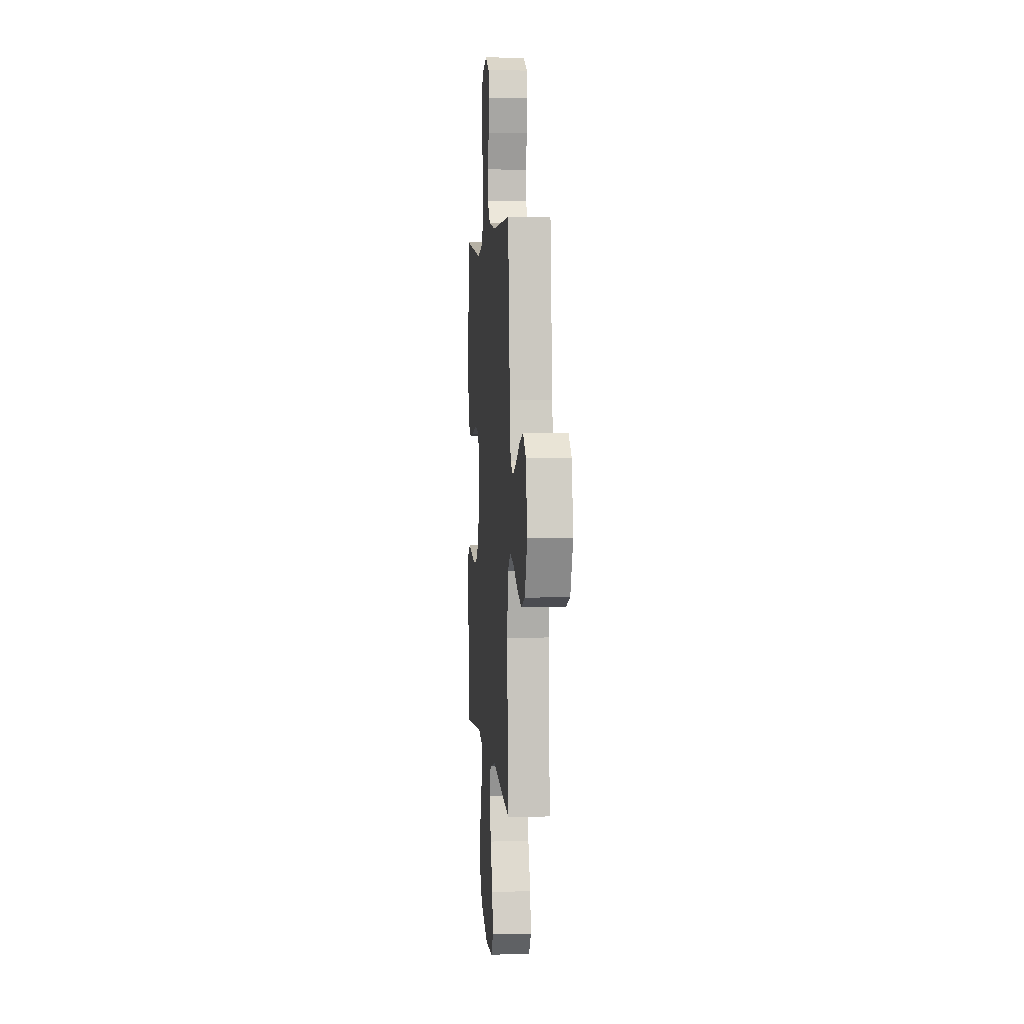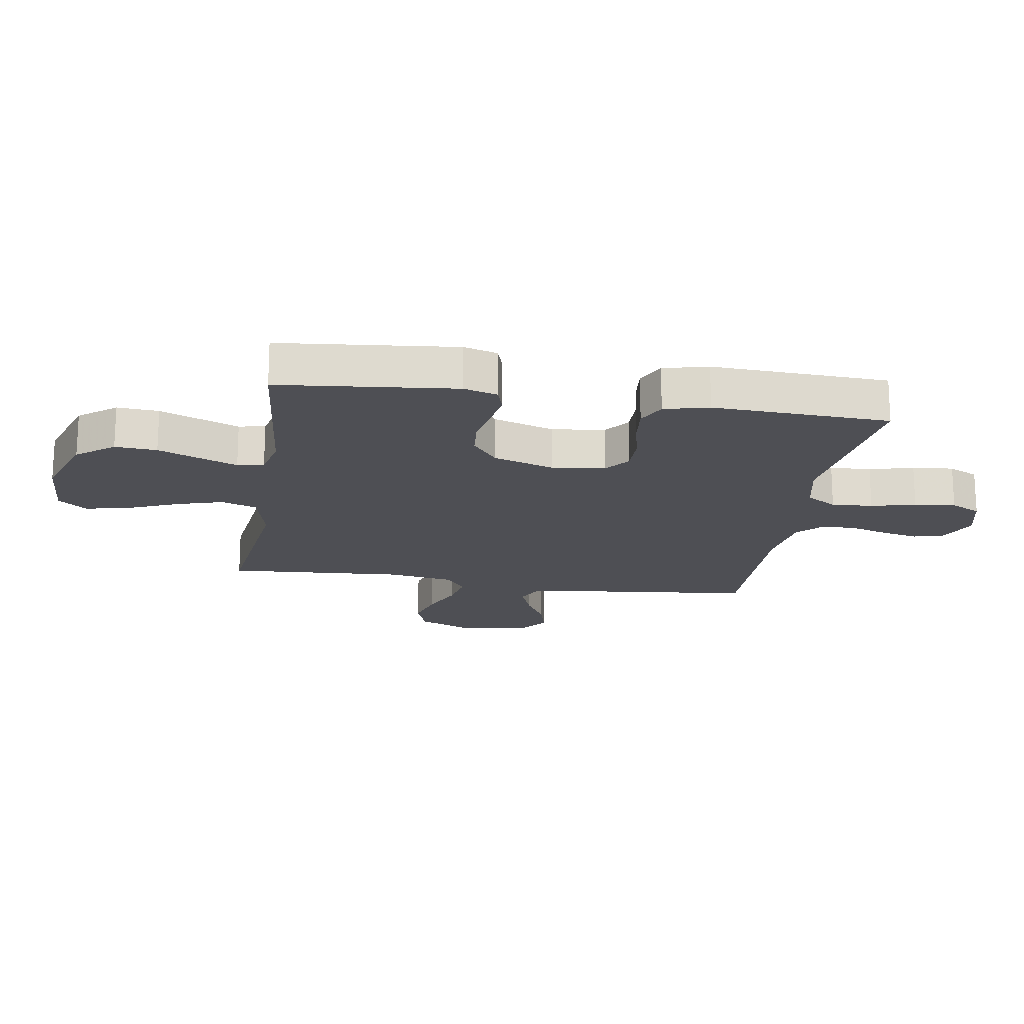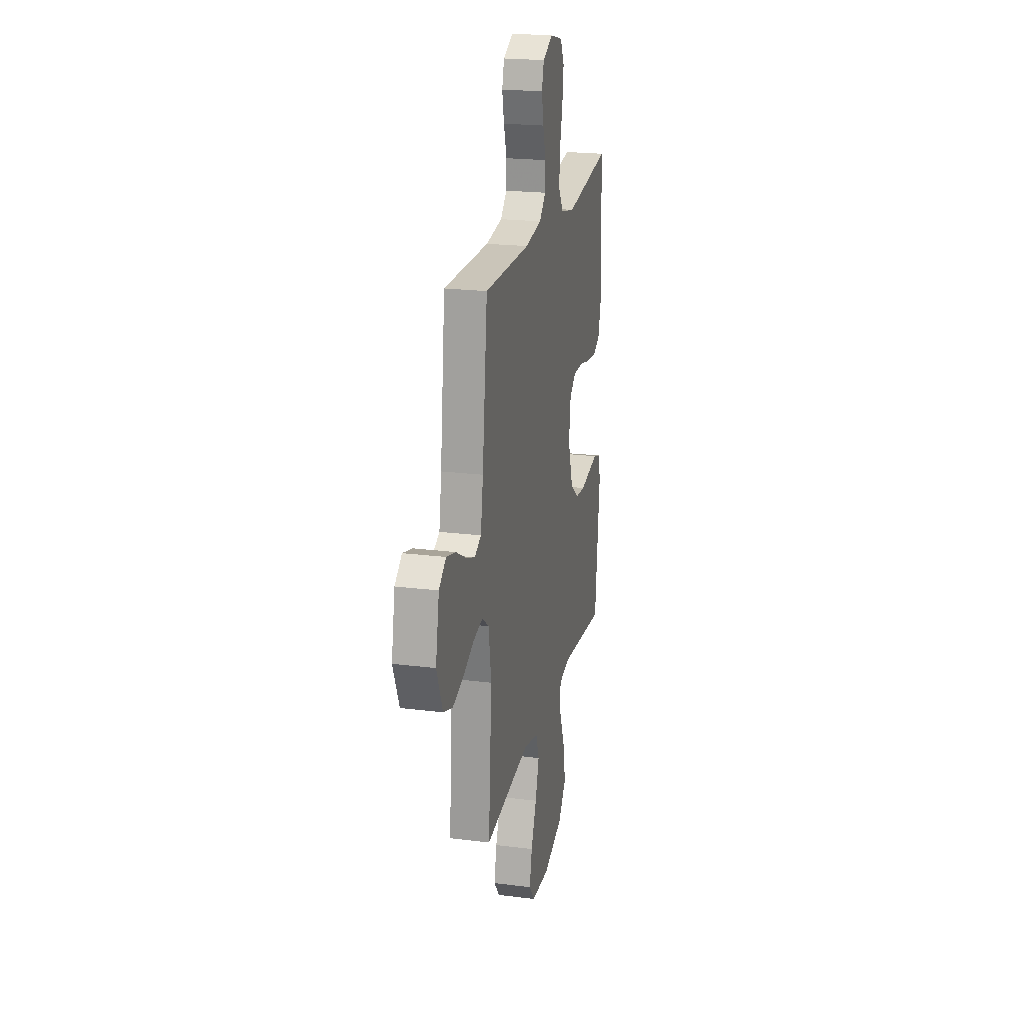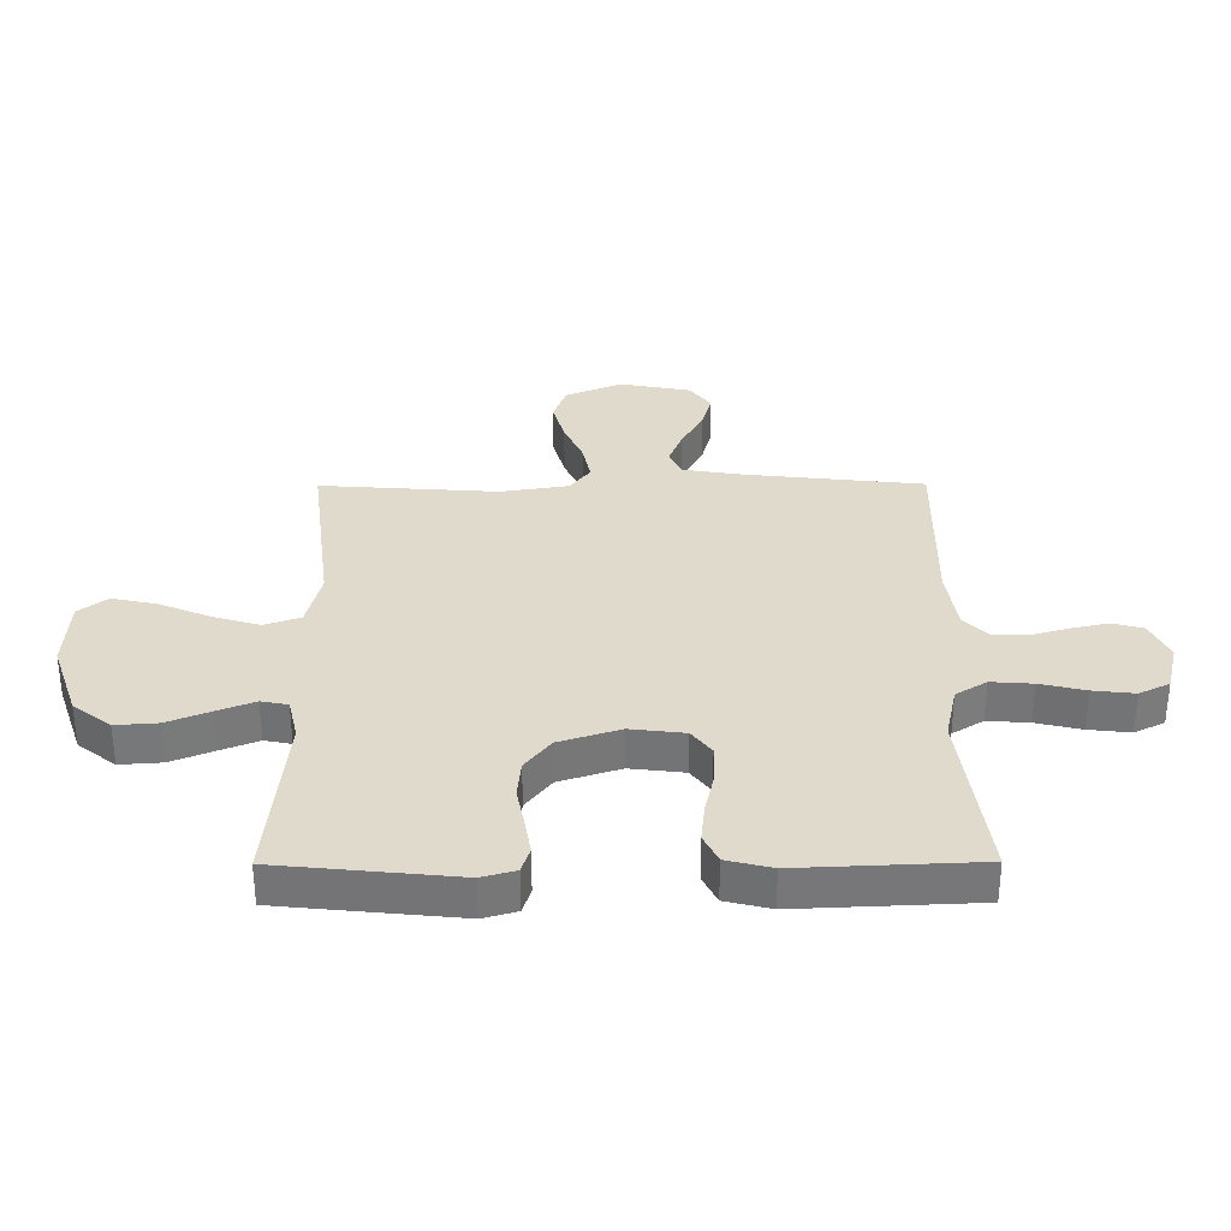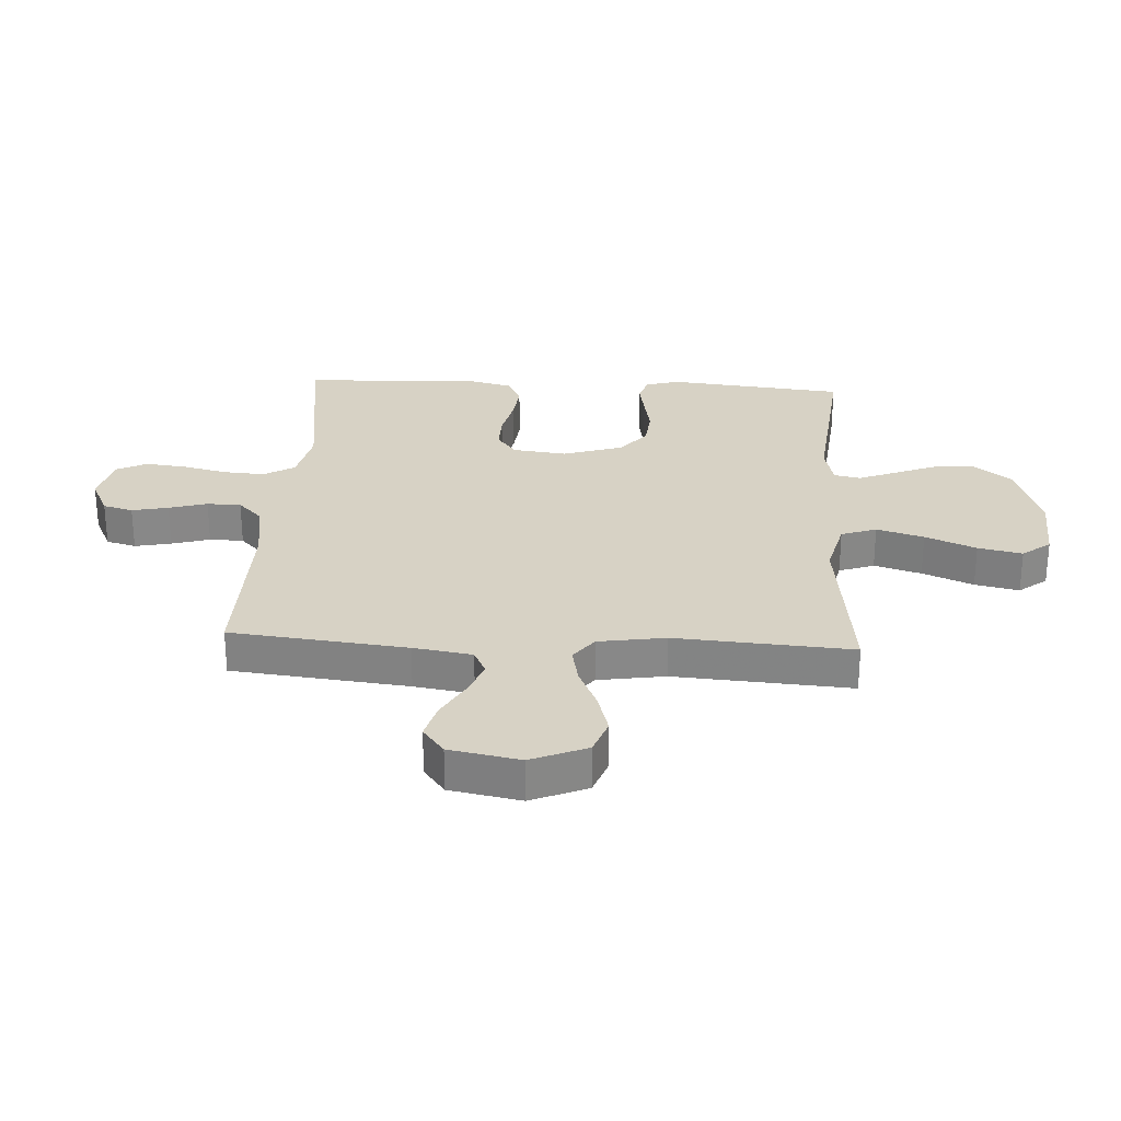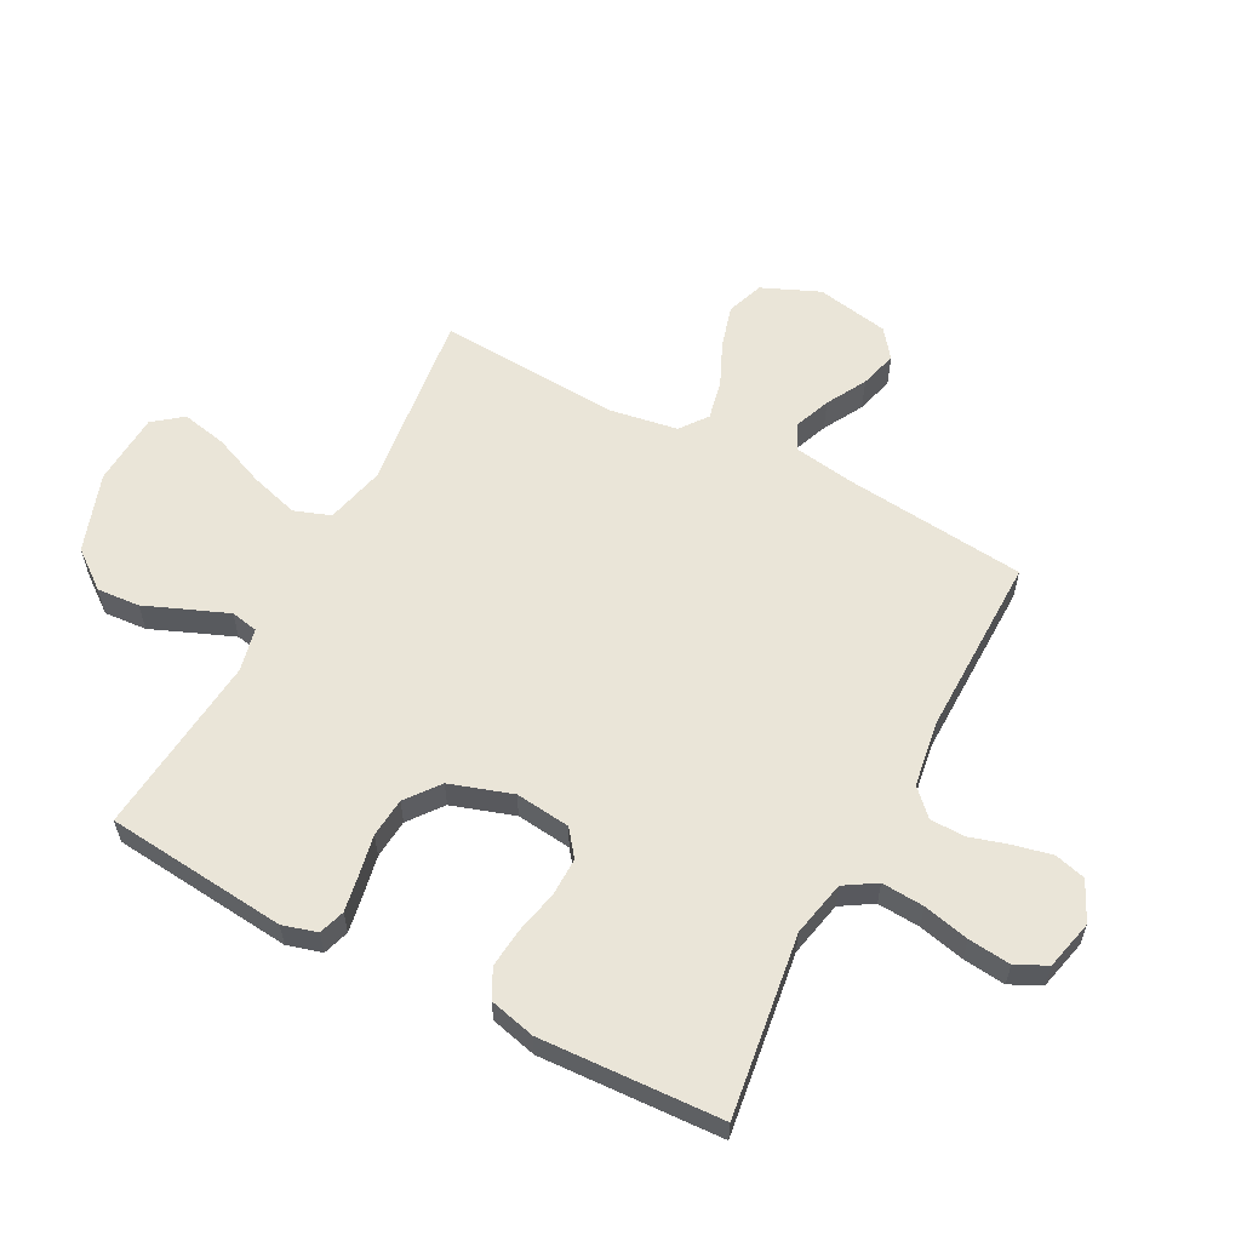
<metadata>
{"format":"obj","ext":"obj","renderer":"f3d","projection":"perspective","resolution":1024,"background":"white","views":[{"elev":4.3,"azim":85.2,"up":"+Z"},{"elev":-18.4,"azim":-99.1,"up":"+Y"},{"elev":21.6,"azim":102.6,"up":"+Z"},{"elev":33.0,"azim":-90.3,"up":"+Y"},{"elev":27.6,"azim":93.2,"up":"+Y"},{"elev":59.0,"azim":-62.5,"up":"+Y"}]}
</metadata>
<code>
v 0.5 0.07 0.5
v 0.533 0.07 0.2
v 0.549 0.07 0.1
v 0.593 0.07 0.079
v 0.652 0.07 0.102
v 0.718 0.07 0.139
v 0.78 0.07 0.156
v 0.827 0.07 0.12
v 0.85 0.07 0
v 0.81 0.07 -0.095
v 0.749 0.07 -0.117
v 0.678 0.07 -0.097
v 0.606 0.07 -0.065
v 0.542 0.07 -0.052
v 0.497 0.07 -0.086
v 0.479 0.07 -0.2
v 0.5 0.07 -0.5
v 0.2 0.07 -0.464
v 0.103 0.07 -0.488
v 0.082 0.07 -0.548
v 0.106 0.07 -0.628
v 0.142 0.07 -0.714
v 0.158 0.07 -0.789
v 0.121 0.07 -0.837
v 0 0.07 -0.844
v -0.13 0.07 -0.8
v -0.179 0.07 -0.737
v -0.174 0.07 -0.666
v -0.145 0.07 -0.594
v -0.12 0.07 -0.531
v -0.129 0.07 -0.486
v -0.2 0.07 -0.47
v -0.5 0.07 -0.5
v -0.531 0.07 -0.2
v -0.515 0.07 -0.143
v -0.472 0.07 -0.129
v -0.413 0.07 -0.139
v -0.345 0.07 -0.152
v -0.28 0.07 -0.146
v -0.225 0.07 -0.103
v -0.192 0.07 0
v -0.203 0.07 0.091
v -0.246 0.07 0.124
v -0.309 0.07 0.123
v -0.38 0.07 0.107
v -0.446 0.07 0.1
v -0.494 0.07 0.124
v -0.513 0.07 0.2
v -0.5 0.07 0.5
v -0.2 0.07 0.46
v -0.108 0.07 0.48
v -0.076 0.07 0.532
v -0.081 0.07 0.602
v -0.099 0.07 0.678
v -0.107 0.07 0.748
v -0.082 0.07 0.799
v 0 0.07 0.819
v 0.066 0.07 0.788
v 0.08 0.07 0.737
v 0.067 0.07 0.675
v 0.048 0.07 0.61
v 0.049 0.07 0.552
v 0.091 0.07 0.511
v 0.2 0.07 0.495
v 0.5 0 0.5
v 0.533 0 0.2
v 0.549 0 0.1
v 0.593 0 0.079
v 0.652 0 0.102
v 0.718 0 0.139
v 0.78 0 0.156
v 0.827 0 0.12
v 0.85 0 0
v 0.81 0 -0.095
v 0.749 0 -0.117
v 0.678 0 -0.097
v 0.606 0 -0.065
v 0.542 0 -0.052
v 0.497 0 -0.086
v 0.479 0 -0.2
v 0.5 0 -0.5
v 0.2 0 -0.464
v 0.103 0 -0.488
v 0.082 0 -0.548
v 0.106 0 -0.628
v 0.142 0 -0.714
v 0.158 0 -0.789
v 0.121 0 -0.837
v 0 0 -0.844
v -0.13 0 -0.8
v -0.179 0 -0.737
v -0.174 0 -0.666
v -0.145 0 -0.594
v -0.12 0 -0.531
v -0.129 0 -0.486
v -0.2 0 -0.47
v -0.5 0 -0.5
v -0.531 0 -0.2
v -0.515 0 -0.143
v -0.472 0 -0.129
v -0.413 0 -0.139
v -0.345 0 -0.152
v -0.28 0 -0.146
v -0.225 0 -0.103
v -0.192 0 0
v -0.203 0 0.091
v -0.246 0 0.124
v -0.309 0 0.123
v -0.38 0 0.107
v -0.446 0 0.1
v -0.494 0 0.124
v -0.513 0 0.2
v -0.5 0 0.5
v -0.2 0 0.46
v -0.108 0 0.48
v -0.076 0 0.532
v -0.081 0 0.602
v -0.099 0 0.678
v -0.107 0 0.748
v -0.082 0 0.799
v 0 0 0.819
v 0.066 0 0.788
v 0.08 0 0.737
v 0.067 0 0.675
v 0.048 0 0.61
v 0.049 0 0.552
v 0.091 0 0.511
v 0.2 0 0.495
f 59 60 61
f 58 59 61
f 57 58 61
f 56 57 61
f 55 56 61
f 54 55 61
f 53 54 61
f 52 53 61 62
f 51 52 62 63
f 48 49 50
f 47 48 50
f 46 47 50
f 45 46 50
f 44 45 50
f 51 63 64
f 50 51 64
f 44 50 64
f 43 44 64
f 36 37 38
f 35 36 38
f 34 35 38
f 33 34 38
f 32 33 38
f 31 32 38 39
f 27 28 29
f 26 27 29
f 25 26 29
f 24 25 29
f 23 24 29
f 22 23 29
f 21 22 29
f 20 21 29 30
f 19 20 30 31
f 16 17 18
f 31 39 40
f 19 31 40
f 18 19 40
f 16 18 40
f 15 16 40
f 11 12 13
f 10 11 13
f 9 10 13
f 8 9 13
f 7 8 13
f 6 7 13
f 5 6 13
f 4 5 13 14
f 64 1 2
f 43 64 2
f 42 43 2
f 15 40 41
f 14 15 41
f 4 14 41
f 3 4 41
f 2 3 41 42
f 125 124 123
f 125 123 122
f 125 122 121
f 125 121 120
f 125 120 119
f 125 119 118
f 125 118 117
f 126 125 117 116
f 127 126 116 115
f 114 113 112
f 114 112 111
f 114 111 110
f 114 110 109
f 114 109 108
f 128 127 115
f 128 115 114
f 128 114 108
f 128 108 107
f 102 101 100
f 102 100 99
f 102 99 98
f 102 98 97
f 102 97 96
f 103 102 96 95
f 93 92 91
f 93 91 90
f 93 90 89
f 93 89 88
f 93 88 87
f 93 87 86
f 93 86 85
f 94 93 85 84
f 95 94 84 83
f 82 81 80
f 104 103 95
f 104 95 83
f 104 83 82
f 104 82 80
f 104 80 79
f 77 76 75
f 77 75 74
f 77 74 73
f 77 73 72
f 77 72 71
f 77 71 70
f 77 70 69
f 78 77 69 68
f 66 65 128
f 66 128 107
f 66 107 106
f 105 104 79
f 105 79 78
f 105 78 68
f 105 68 67
f 106 105 67 66
f 1 65 66 2
f 2 66 67 3
f 3 67 68 4
f 4 68 69 5
f 5 69 70 6
f 6 70 71 7
f 7 71 72 8
f 8 72 73 9
f 9 73 74 10
f 10 74 75 11
f 11 75 76 12
f 12 76 77 13
f 13 77 78 14
f 14 78 79 15
f 15 79 80 16
f 16 80 81 17
f 17 81 82 18
f 18 82 83 19
f 19 83 84 20
f 20 84 85 21
f 21 85 86 22
f 22 86 87 23
f 23 87 88 24
f 24 88 89 25
f 25 89 90 26
f 26 90 91 27
f 27 91 92 28
f 28 92 93 29
f 29 93 94 30
f 30 94 95 31
f 31 95 96 32
f 32 96 97 33
f 33 97 98 34
f 34 98 99 35
f 35 99 100 36
f 36 100 101 37
f 37 101 102 38
f 38 102 103 39
f 39 103 104 40
f 40 104 105 41
f 41 105 106 42
f 42 106 107 43
f 43 107 108 44
f 44 108 109 45
f 45 109 110 46
f 46 110 111 47
f 47 111 112 48
f 48 112 113 49
f 49 113 114 50
f 50 114 115 51
f 51 115 116 52
f 52 116 117 53
f 53 117 118 54
f 54 118 119 55
f 55 119 120 56
f 56 120 121 57
f 57 121 122 58
f 58 122 123 59
f 59 123 124 60
f 60 124 125 61
f 61 125 126 62
f 62 126 127 63
f 63 127 128 64
f 64 128 65 1

</code>
